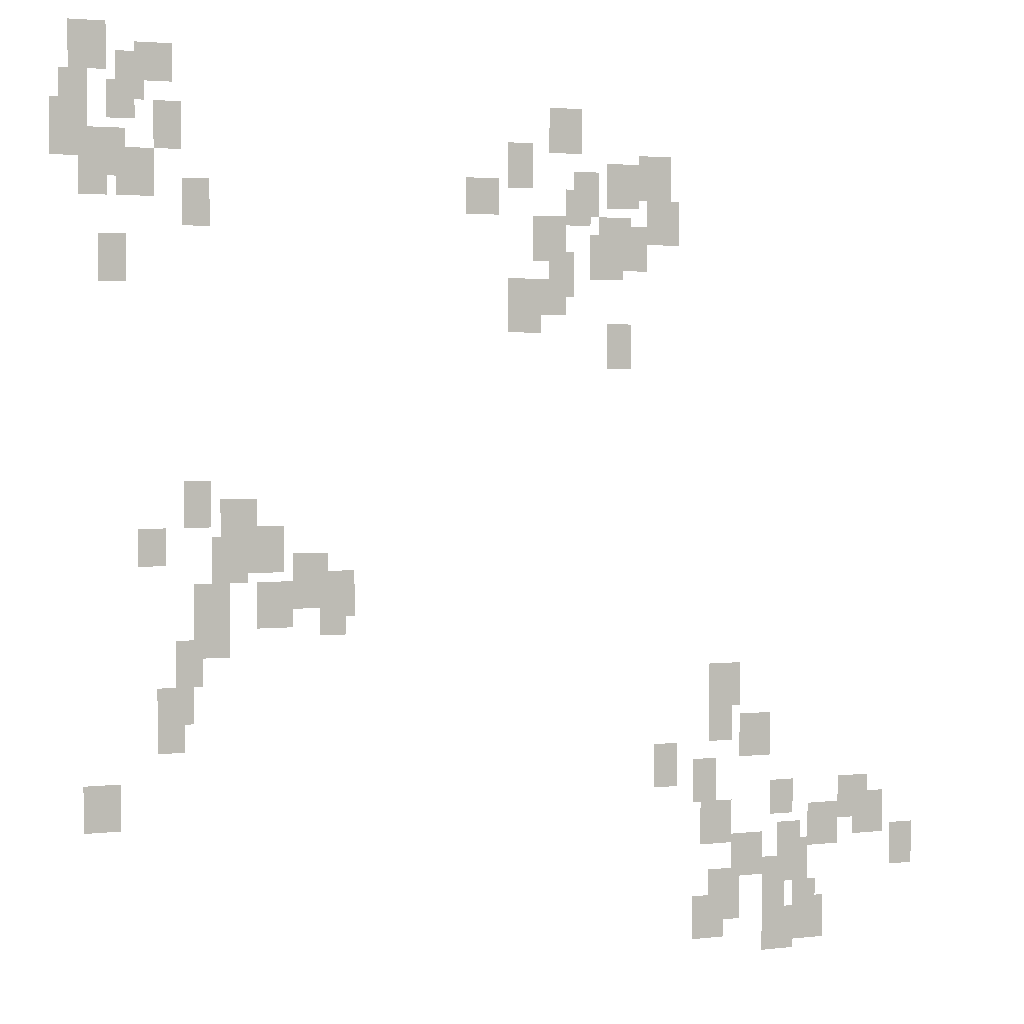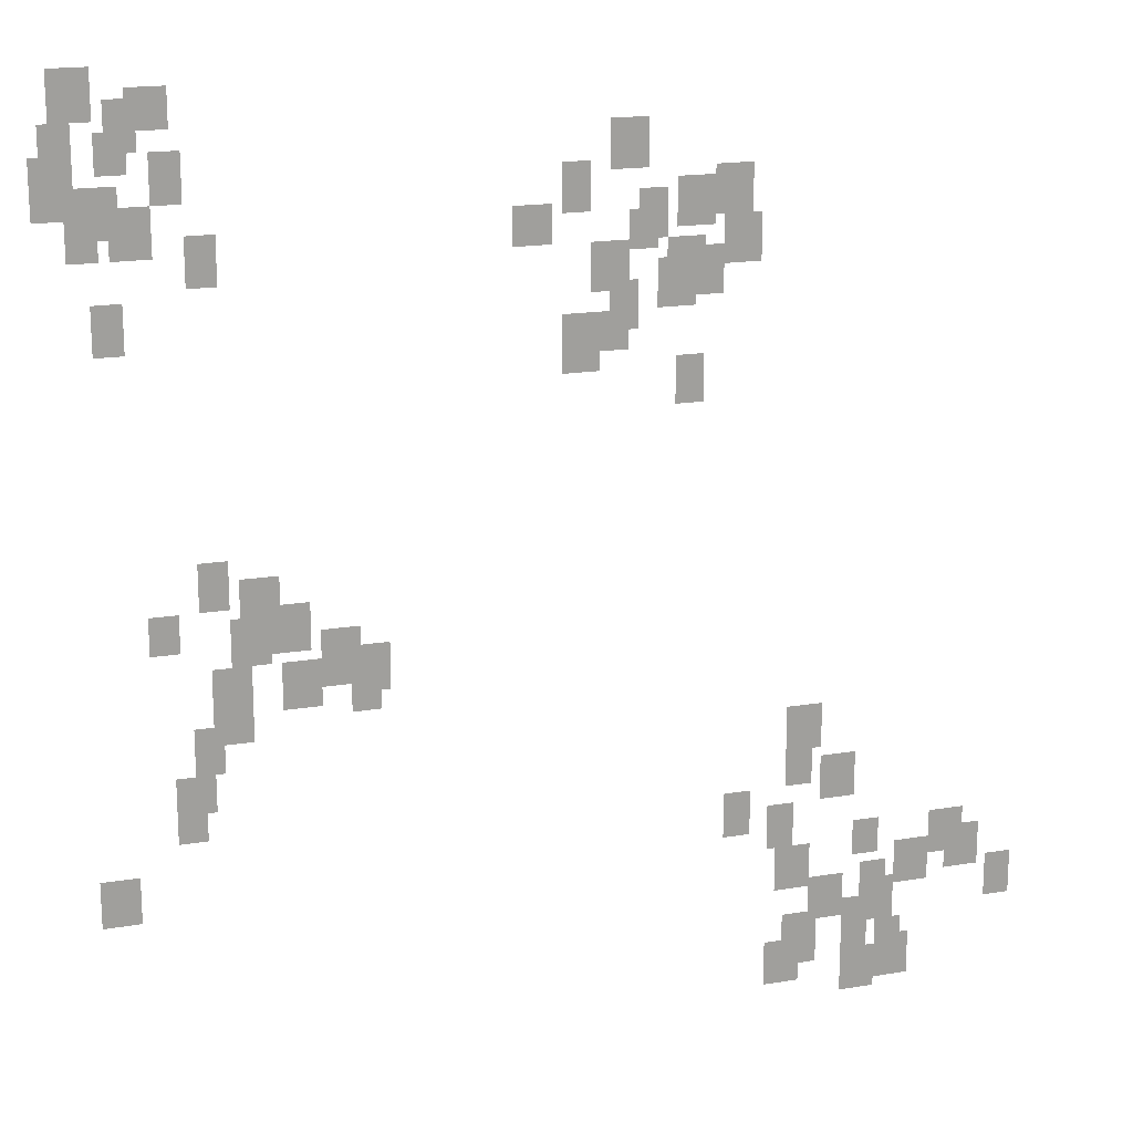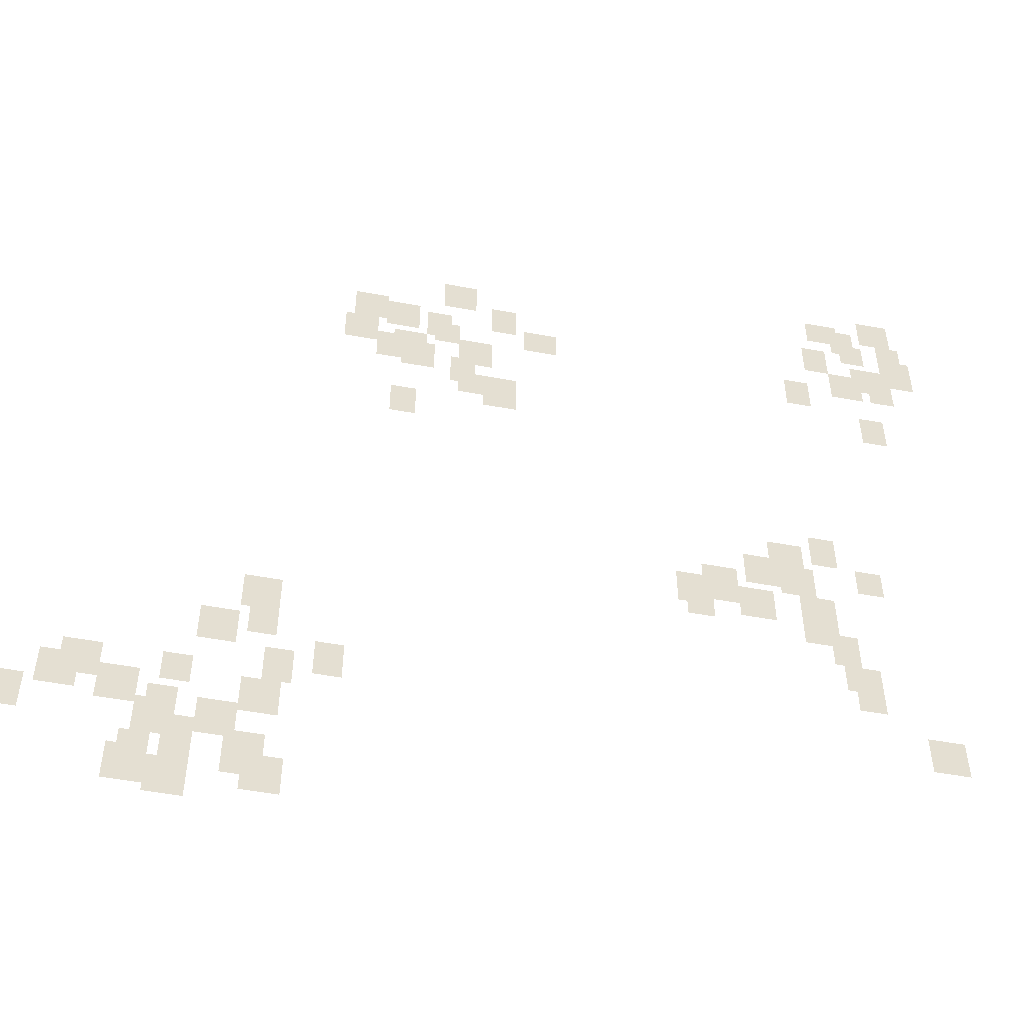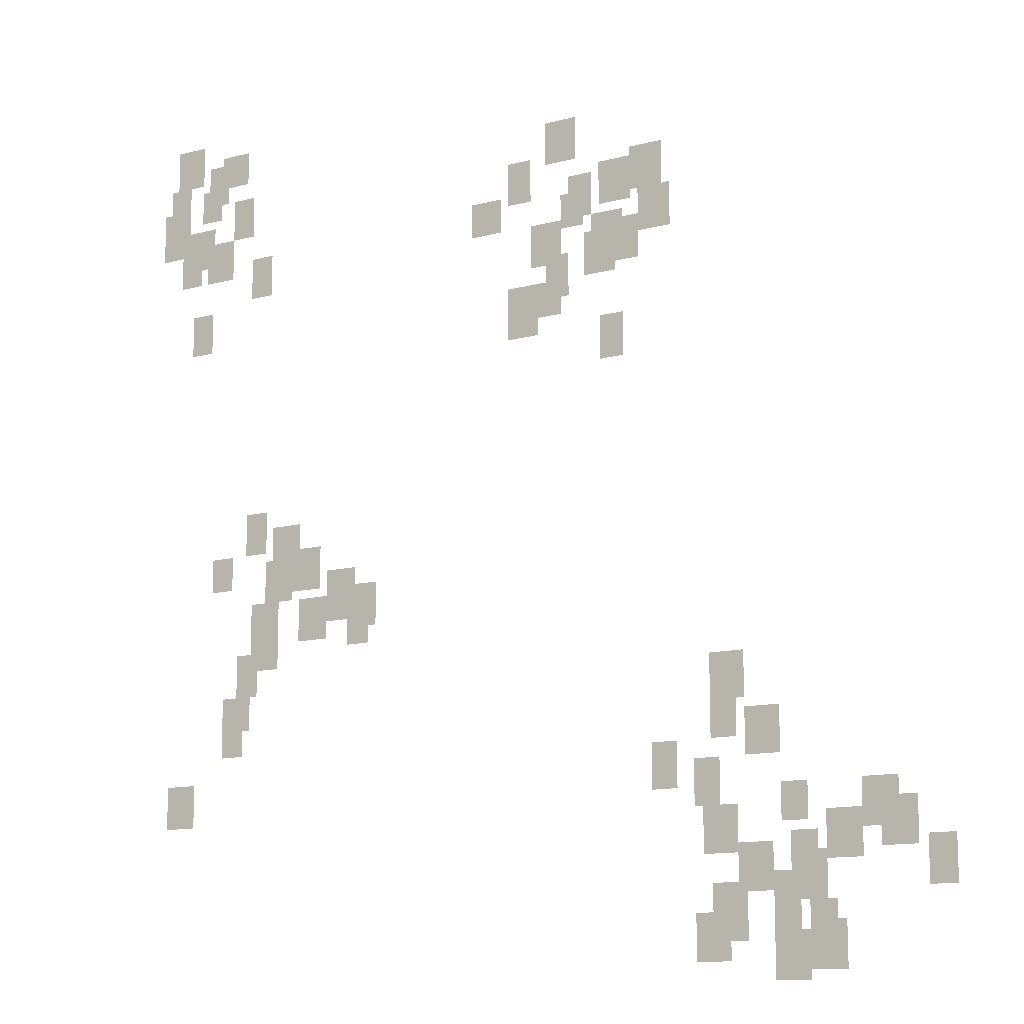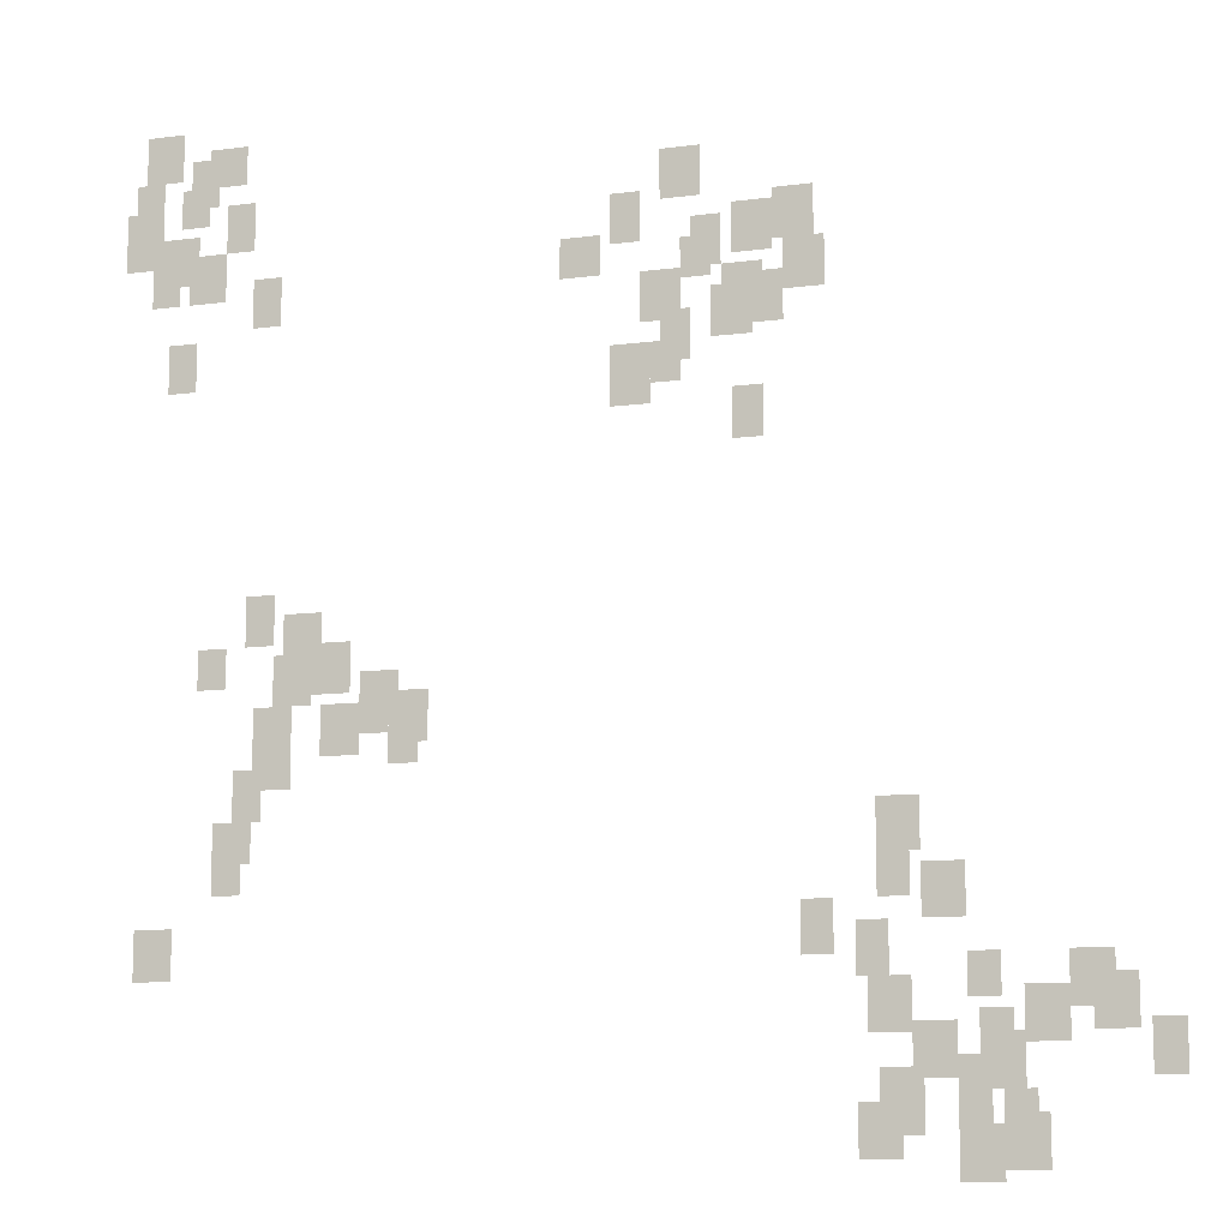
<metadata>
{"format":"obj","ext":"obj","renderer":"f3d","projection":"perspective","resolution":1024,"background":"white","views":[{"elev":2.9,"azim":-21.8,"up":"+Z"},{"elev":17.8,"azim":-18.2,"up":"+Z"},{"elev":-52.7,"azim":168.8,"up":"+Z"},{"elev":-12.4,"azim":32.3,"up":"+Z"},{"elev":-11.1,"azim":17.9,"up":"+Z"}]}
</metadata>
<code>
g Grass_0_Cluster196
v -208.5 0 258.5
v -209.5 0 258.5
v -208.5 0 259.8
v -209.5 0 259.8
v -206.7 0 258.3
v -207.8 0 258.3
v -206.7 0 259.3
v -207.8 0 259.3
v -207.5 0 257.8
v -208.3 0 257.8
v -207.5 0 259.1
v -208.3 0 259.1
v -209 0 257.3
v -209.8 0 257.3
v -209 0 258.5
v -209.8 0 258.5
v -207.8 0 257.3
v -208.5 0 257.3
v -207.8 0 258.3
v -208.5 0 258.3
v -194.8 0 256.8
v -195.8 0 256.8
v -194.8 0 258
v -195.8 0 258
v -206.5 0 256.5
v -207.2 0 256.5
v -206.5 0 257.8
v -207.2 0 257.8
v -209 0 256.3
v -210 0 256.3
v -209 0 257.8
v -210 0 257.8
v -208 0 255.8
v -209 0 255.8
v -208 0 257
v -209 0 257
v -196.3 0 255.8
v -197.1 0 255.8
v -196.3 0 257
v -197.1 0 257
v -192 0 255.5
v -193 0 255.5
v -192 0 256.8
v -193 0 256.8
v -193 0 255.2
v -194 0 255.2
v -193 0 256.5
v -194 0 256.5
v -208.5 0 255.2
v -209.3 0 255.2
v -208.5 0 256.5
v -209.3 0 256.5
v -207.2 0 255.2
v -208.3 0 255.2
v -207.2 0 256.5
v -208.3 0 256.5
v -194.3 0 255
v -195.1 0 255
v -194.3 0 256.3
v -195.1 0 256.3
v -197.3 0 255
v -198.4 0 255
v -197.3 0 256
v -198.4 0 256
v -194.5 0 254.7
v -195.3 0 254.7
v -194.5 0 255.8
v -195.3 0 255.8
v -205.7 0 254.5
v -206.5 0 254.5
v -205.7 0 255.8
v -206.5 0 255.8
v -191.8 0 254.2
v -192.8 0 254.2
v -191.8 0 255.5
v -192.8 0 255.5
v -193.3 0 254
v -194.3 0 254
v -193.3 0 255
v -194.3 0 255
v -195.3 0 253.7
v -196.3 0 253.7
v -195.3 0 255
v -196.3 0 255
v -192.8 0 253.5
v -193.5 0 253.5
v -192.8 0 254.7
v -193.5 0 254.7
v -193.5 0 253.2
v -194.5 0 253.2
v -193.5 0 254.5
v -194.5 0 254.5
v -208 0 253
v -208.8 0 253
v -208 0 254.2
v -208.8 0 254.2
v -195.1 0 252.7
v -195.8 0 252.7
v -195.1 0 254
v -195.8 0 254
v -195.3 0 252.2
v -196.1 0 252.2
v -195.3 0 253.2
v -196.1 0 253.2
v -196.1 0 251.7
v -197.1 0 251.7
v -196.1 0 253.2
v -197.1 0 253.2
v -193.3 0 250.7
v -194 0 250.7
v -193.3 0 251.9
v -194 0 251.9
v -205.7 0 246.4
v -206.5 0 246.4
v -205.7 0 247.6
v -206.5 0 247.6
v -204.5 0 245.9
v -205.5 0 245.9
v -204.5 0 247.1
v -205.5 0 247.1
v -207 0 245.3
v -207.8 0 245.3
v -207 0 246.4
v -207.8 0 246.4
v -203.7 0 245.1
v -204.7 0 245.1
v -203.7 0 246.4
v -204.7 0 246.4
v -204.7 0 244.8
v -205.7 0 244.8
v -204.7 0 246.1
v -205.7 0 246.1
v -202.4 0 244.3
v -203.4 0 244.3
v -202.4 0 245.6
v -203.4 0 245.6
v -202.7 0 244.1
v -203.4 0 244.1
v -202.7 0 245.3
v -203.4 0 245.3
v -201.7 0 243.8
v -202.4 0 243.8
v -201.7 0 245.1
v -202.4 0 245.1
v -203.4 0 243.6
v -204.5 0 243.6
v -203.4 0 244.8
v -204.5 0 244.8
v -205.2 0 243.3
v -206.2 0 243.3
v -205.2 0 244.8
v -206.2 0 244.8
v -201.9 0 243.3
v -202.7 0 243.3
v -201.9 0 244.6
v -202.7 0 244.6
v -205.2 0 242.8
v -206.2 0 242.8
v -205.2 0 243.8
v -206.2 0 243.8
v -206 0 242
v -206.7 0 242
v -206 0 243.3
v -206.7 0 243.3
v -206.2 0 241
v -207.2 0 241
v -206.2 0 242
v -207.2 0 242
v -189.7 0 240.8
v -190.7 0 240.8
v -189.7 0 242
v -190.7 0 242
v -206.5 0 240.3
v -207.2 0 240.3
v -206.5 0 241.5
v -207.2 0 241.5
v -190 0 239.8
v -190.7 0 239.8
v -190 0 241
v -190.7 0 241
v -188.7 0 239.2
v -189.7 0 239.2
v -188.7 0 240.5
v -189.7 0 240.5
v -191.8 0 238.5
v -192.5 0 238.5
v -191.8 0 239.8
v -192.5 0 239.8
v -208.3 0 238.2
v -209.3 0 238.2
v -208.3 0 239.5
v -209.3 0 239.5
v -190.5 0 238
v -191.2 0 238
v -190.5 0 239.2
v -191.2 0 239.2
v -187.9 0 237.5
v -188.7 0 237.5
v -187.9 0 238.5
v -188.7 0 238.5
v -185.4 0 237.2
v -186.4 0 237.2
v -185.4 0 238.5
v -186.4 0 238.5
v -190 0 236.7
v -191 0 236.7
v -190 0 238
v -191 0 238
v -184.9 0 236.7
v -185.9 0 236.7
v -184.9 0 238
v -185.9 0 238
v -186.4 0 236.5
v -187.4 0 236.5
v -186.4 0 237.7
v -187.4 0 237.7
v -187.7 0 236.2
v -188.5 0 236.2
v -187.7 0 237.2
v -188.5 0 237.2
v -183.9 0 235.7
v -184.6 0 235.7
v -183.9 0 237
v -184.6 0 237
v -189 0 235.7
v -190 0 235.7
v -189 0 237
v -190 0 237
v -187.4 0 235.4
v -188.5 0 235.4
v -187.4 0 236.7
v -188.5 0 236.7
v -188.2 0 234.9
v -189 0 234.9
v -188.2 0 236.2
v -189 0 236.2
v -189.7 0 234.4
v -190.7 0 234.4
v -189.7 0 235.9
v -190.7 0 235.9
v -187.2 0 234.2
v -187.9 0 234.2
v -187.2 0 235.4
v -187.9 0 235.4
v -188.2 0 234.2
v -189 0 234.2
v -188.2 0 235.2
v -189 0 235.2
v -190.2 0 233.9
v -191.2 0 233.9
v -190.2 0 235.2
v -191.2 0 235.2
v -186.9 0 233.7
v -187.9 0 233.7
v -186.9 0 234.9
v -187.9 0 234.9
v -187.9 0 233.4
v -189 0 233.4
v -187.9 0 234.7
v -189 0 234.7
g Grass_0_Cluster196_0
f 2 3 1
f 2 4 3
f 6 7 5
f 6 8 7
f 10 11 9
f 10 12 11
f 14 15 13
f 14 16 15
f 18 19 17
f 18 20 19
f 22 23 21
f 22 24 23
f 26 27 25
f 26 28 27
f 30 31 29
f 30 32 31
f 34 35 33
f 34 36 35
f 38 39 37
f 38 40 39
f 42 43 41
f 42 44 43
f 46 47 45
f 46 48 47
f 50 51 49
f 50 52 51
f 54 55 53
f 54 56 55
f 58 59 57
f 58 60 59
f 62 63 61
f 62 64 63
f 66 67 65
f 66 68 67
f 70 71 69
f 70 72 71
f 74 75 73
f 74 76 75
f 78 79 77
f 78 80 79
f 82 83 81
f 82 84 83
f 86 87 85
f 86 88 87
f 90 91 89
f 90 92 91
f 94 95 93
f 94 96 95
f 98 99 97
f 98 100 99
f 102 103 101
f 102 104 103
f 106 107 105
f 106 108 107
f 110 111 109
f 110 112 111
f 114 115 113
f 114 116 115
f 118 119 117
f 118 120 119
f 122 123 121
f 122 124 123
f 126 127 125
f 126 128 127
f 130 131 129
f 130 132 131
f 134 135 133
f 134 136 135
f 138 139 137
f 138 140 139
f 142 143 141
f 142 144 143
f 146 147 145
f 146 148 147
f 150 151 149
f 150 152 151
f 154 155 153
f 154 156 155
f 158 159 157
f 158 160 159
f 162 163 161
f 162 164 163
f 166 167 165
f 166 168 167
f 170 171 169
f 170 172 171
f 174 175 173
f 174 176 175
f 178 179 177
f 178 180 179
f 182 183 181
f 182 184 183
f 186 187 185
f 186 188 187
f 190 191 189
f 190 192 191
f 194 195 193
f 194 196 195
f 198 199 197
f 198 200 199
f 202 203 201
f 202 204 203
f 206 207 205
f 206 208 207
f 210 211 209
f 210 212 211
f 214 215 213
f 214 216 215
f 218 219 217
f 218 220 219
f 222 223 221
f 222 224 223
f 226 227 225
f 226 228 227
f 230 231 229
f 230 232 231
f 234 235 233
f 234 236 235
f 238 239 237
f 238 240 239
f 242 243 241
f 242 244 243
f 246 247 245
f 246 248 247
f 250 251 249
f 250 252 251
f 254 255 253
f 254 256 255
f 258 259 257
f 258 260 259

</code>
